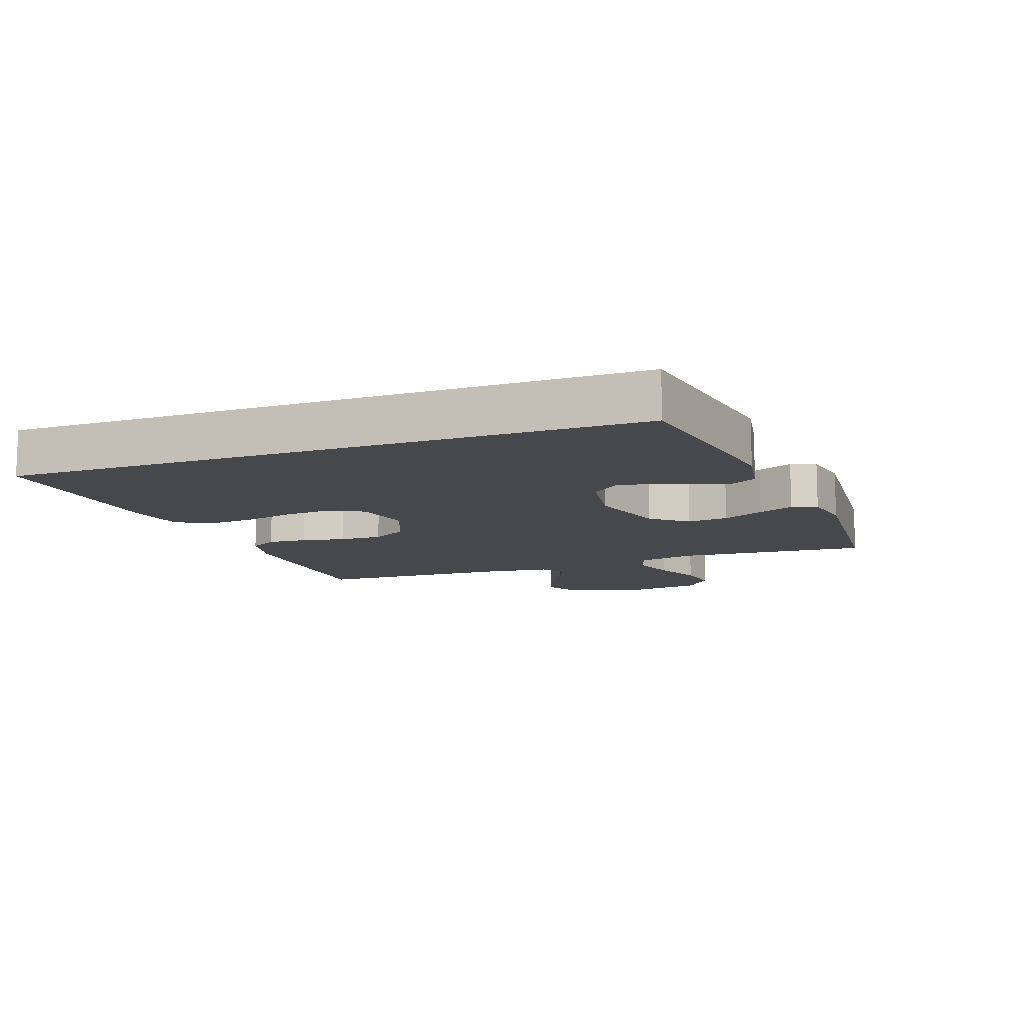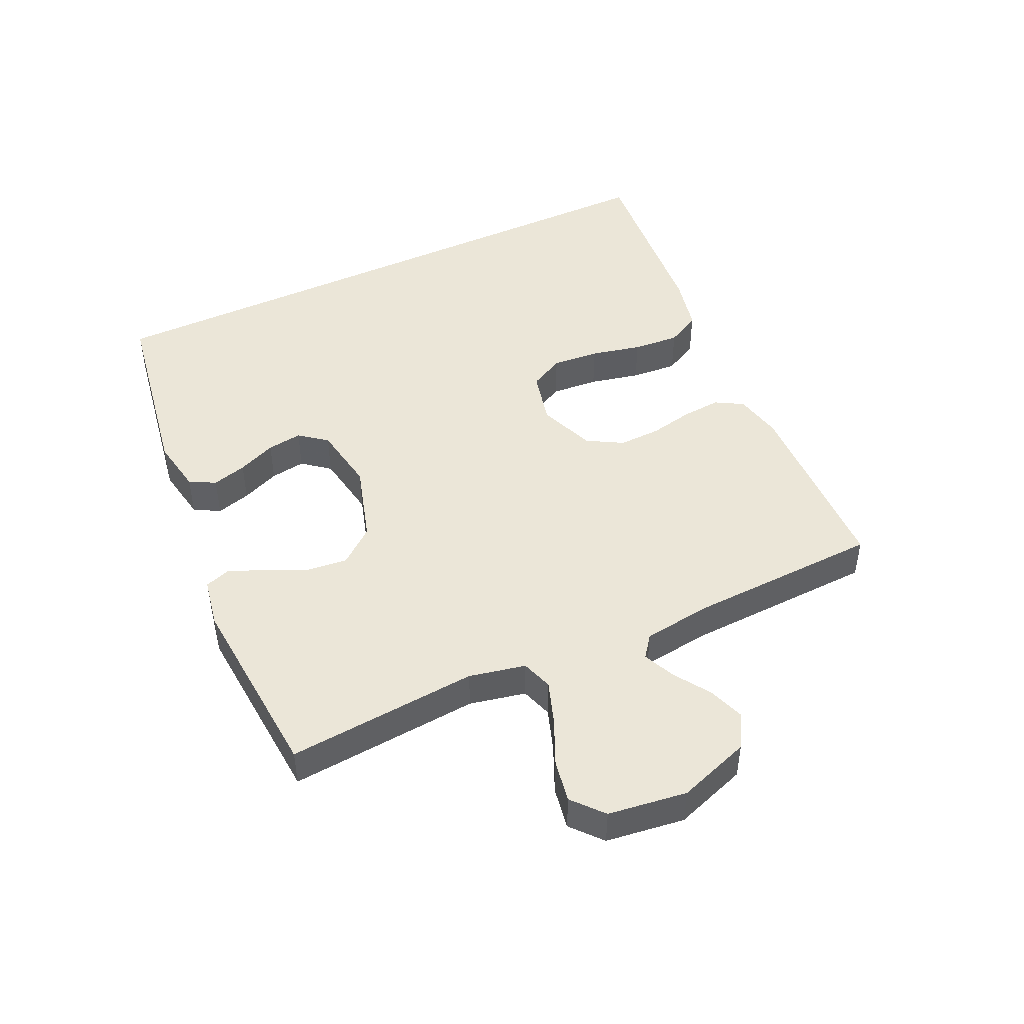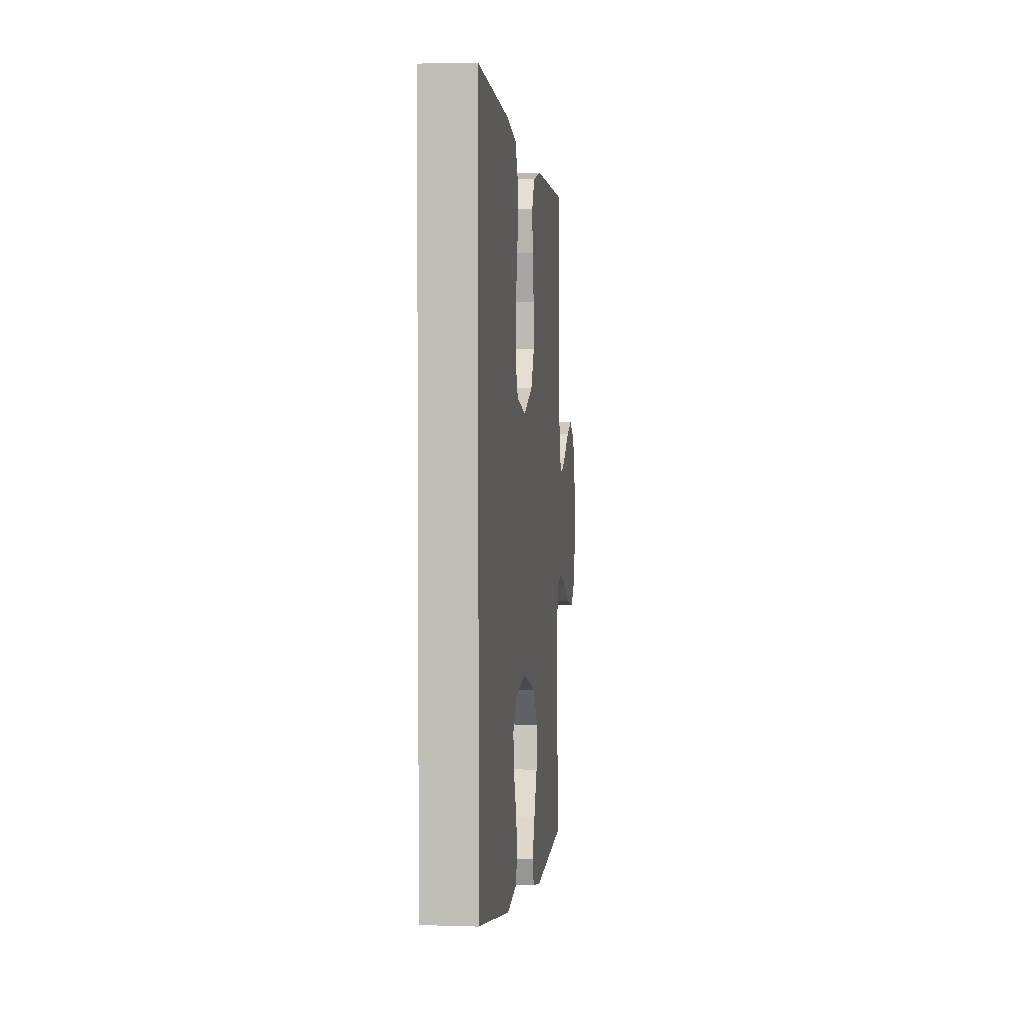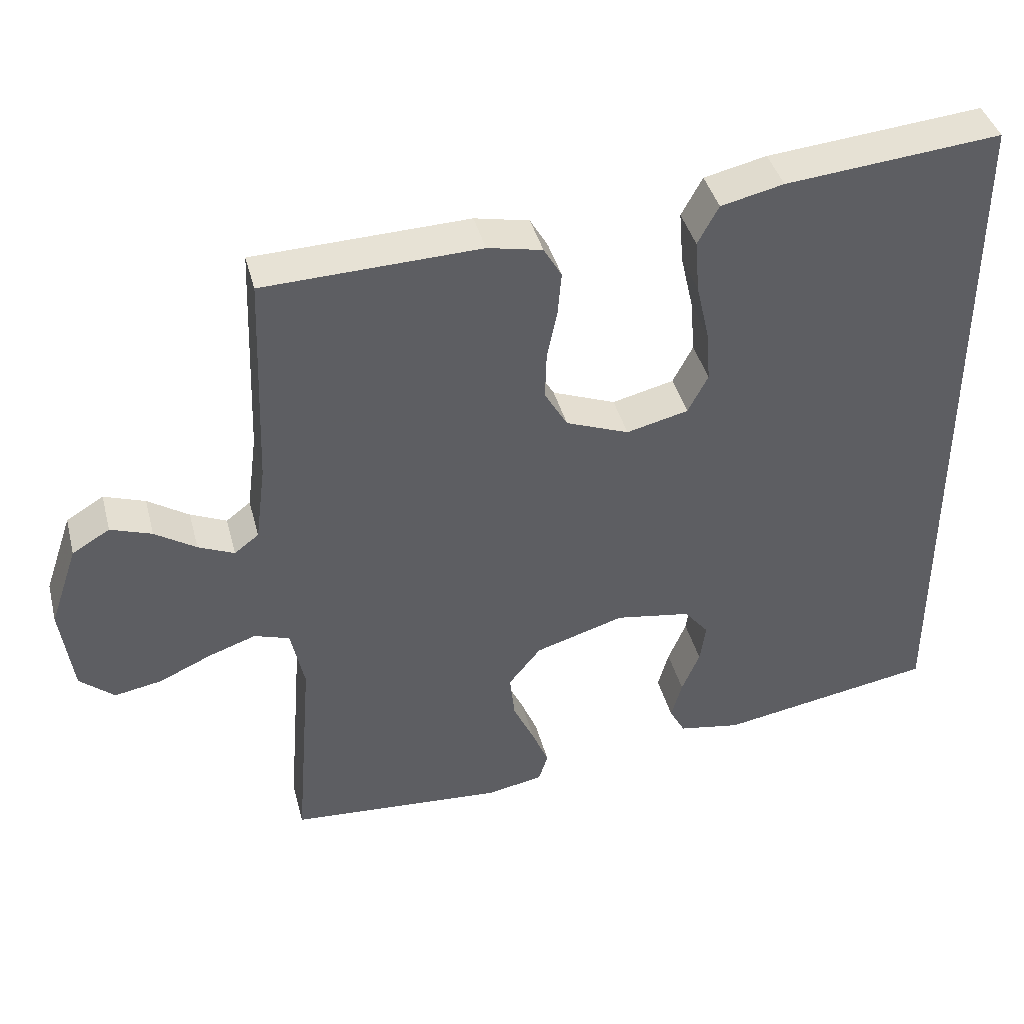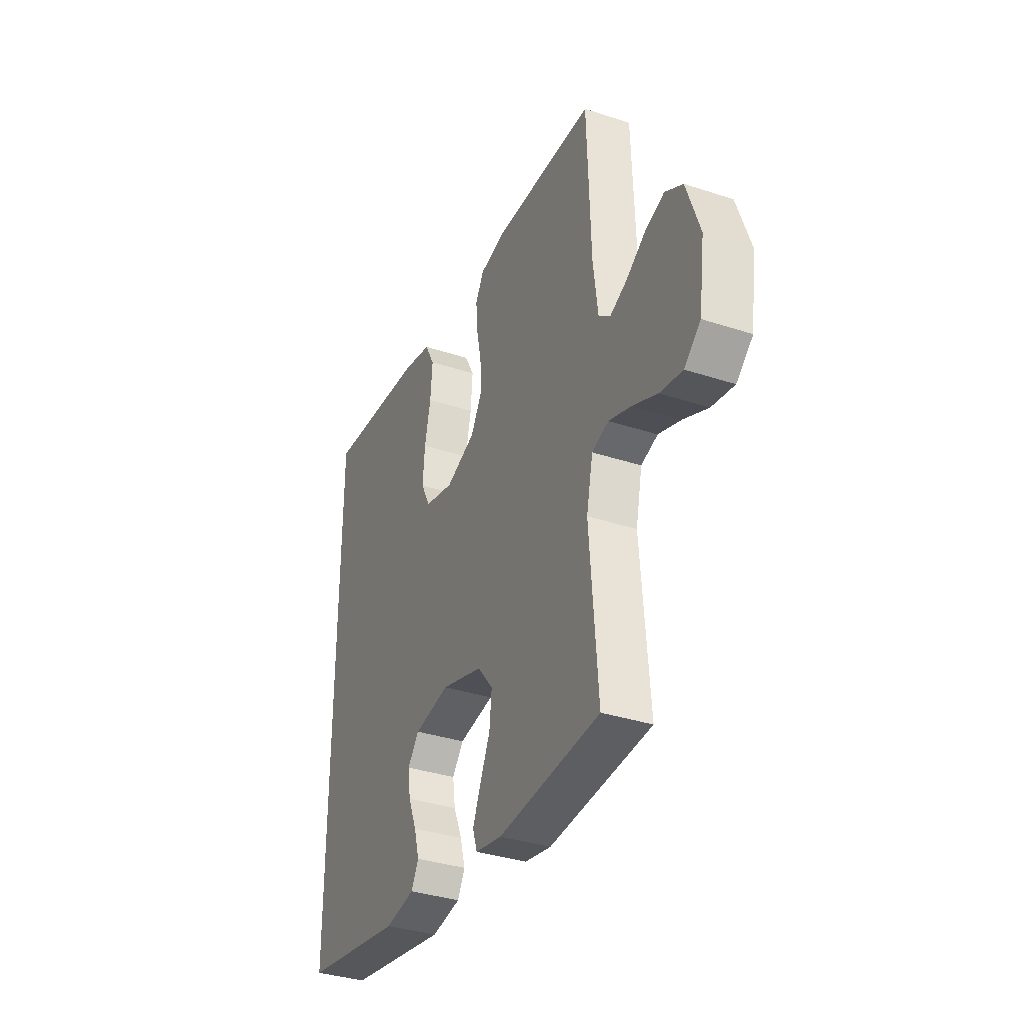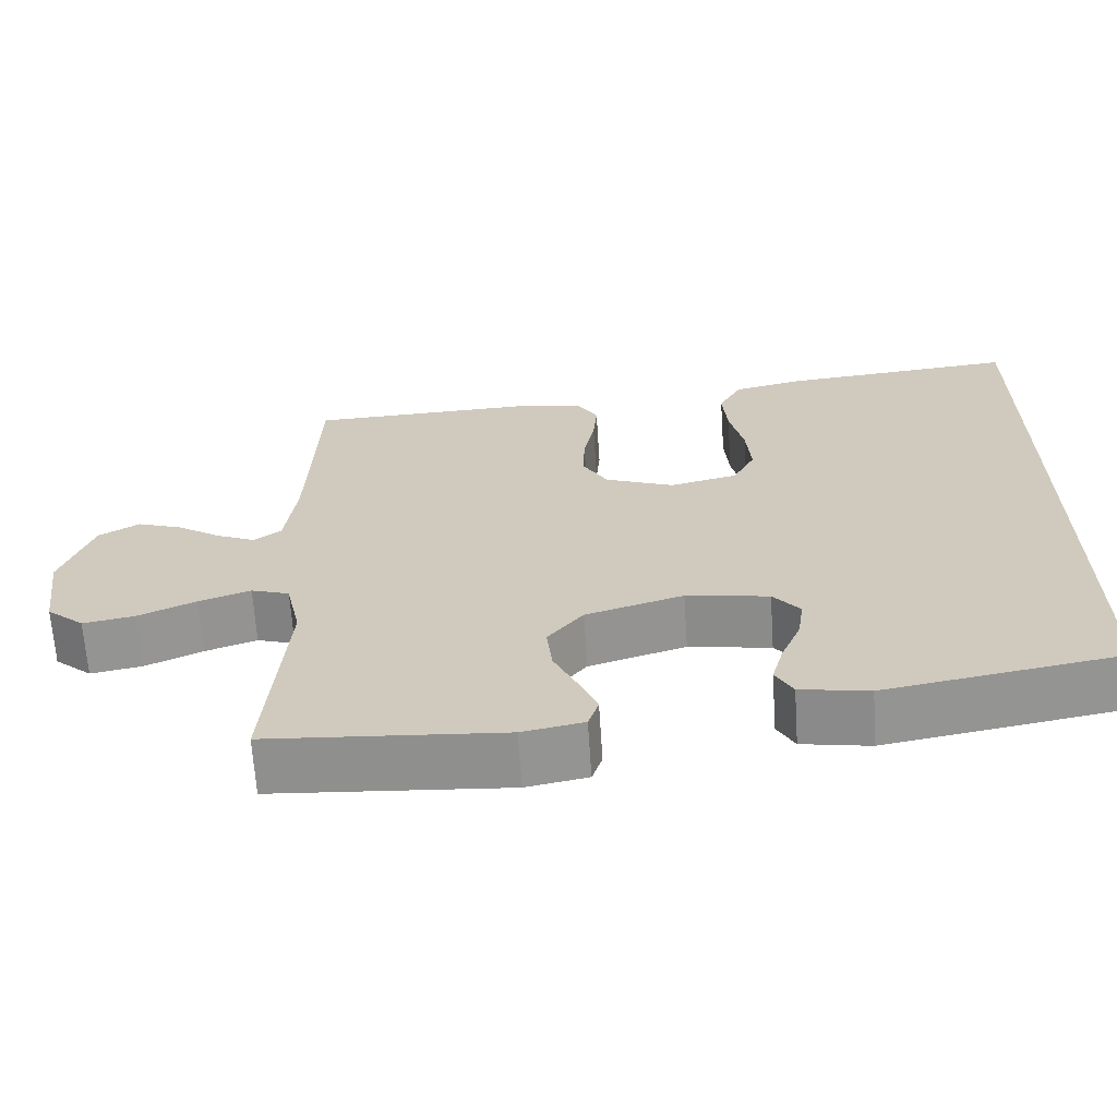
<metadata>
{"format":"obj","ext":"obj","renderer":"f3d","projection":"perspective","resolution":1024,"background":"white","views":[{"elev":-11.6,"azim":109.7,"up":"+Y"},{"elev":46.6,"azim":-115.3,"up":"+Y"},{"elev":3.1,"azim":96.4,"up":"+Z"},{"elev":41.0,"azim":-14.4,"up":"+Z"},{"elev":-35.4,"azim":-113.5,"up":"+Z"},{"elev":-66.0,"azim":3.8,"up":"+Z"}]}
</metadata>
<code>
v 0.5 0.07 0.57
v 0.5 0.07 -0.42
v 0.2 0.07 -0.472
v 0.113 0.07 -0.457
v 0.091 0.07 -0.417
v 0.106 0.07 -0.363
v 0.131 0.07 -0.303
v 0.139 0.07 -0.248
v 0.105 0.07 -0.206
v 0 0.07 -0.189
v -0.124 0.07 -0.227
v -0.169 0.07 -0.283
v -0.162 0.07 -0.347
v -0.132 0.07 -0.411
v -0.109 0.07 -0.466
v -0.122 0.07 -0.506
v -0.2 0.07 -0.521
v -0.5 0.07 -0.5
v -0.476 0.07 -0.2
v -0.495 0.07 -0.112
v -0.544 0.07 -0.096
v -0.61 0.07 -0.119
v -0.683 0.07 -0.152
v -0.749 0.07 -0.164
v -0.797 0.07 -0.123
v -0.814 0.07 0
v -0.775 0.07 0.114
v -0.723 0.07 0.145
v -0.666 0.07 0.125
v -0.609 0.07 0.088
v -0.559 0.07 0.066
v -0.525 0.07 0.092
v -0.511 0.07 0.2
v -0.5 0.07 0.5
v -0.2 0.07 0.51
v -0.124 0.07 0.494
v -0.099 0.07 0.451
v -0.104 0.07 0.39
v -0.118 0.07 0.322
v -0.12 0.07 0.256
v -0.088 0.07 0.201
v 0 0.07 0.167
v 0.086 0.07 0.188
v 0.114 0.07 0.242
v 0.108 0.07 0.316
v 0.09 0.07 0.395
v 0.084 0.07 0.468
v 0.113 0.07 0.522
v 0.2 0.07 0.542
v 0.5 0 0.57
v 0.5 0 -0.42
v 0.2 0 -0.472
v 0.113 0 -0.457
v 0.091 0 -0.417
v 0.106 0 -0.363
v 0.131 0 -0.303
v 0.139 0 -0.248
v 0.105 0 -0.206
v 0 0 -0.189
v -0.124 0 -0.227
v -0.169 0 -0.283
v -0.162 0 -0.347
v -0.132 0 -0.411
v -0.109 0 -0.466
v -0.122 0 -0.506
v -0.2 0 -0.521
v -0.5 0 -0.5
v -0.476 0 -0.2
v -0.495 0 -0.112
v -0.544 0 -0.096
v -0.61 0 -0.119
v -0.683 0 -0.152
v -0.749 0 -0.164
v -0.797 0 -0.123
v -0.814 0 0
v -0.775 0 0.114
v -0.723 0 0.145
v -0.666 0 0.125
v -0.609 0 0.088
v -0.559 0 0.066
v -0.525 0 0.092
v -0.511 0 0.2
v -0.5 0 0.5
v -0.2 0 0.51
v -0.124 0 0.494
v -0.099 0 0.451
v -0.104 0 0.39
v -0.118 0 0.322
v -0.12 0 0.256
v -0.088 0 0.201
v 0 0 0.167
v 0.086 0 0.188
v 0.114 0 0.242
v 0.108 0 0.316
v 0.09 0 0.395
v 0.084 0 0.468
v 0.113 0 0.522
v 0.2 0 0.542
f 45 46 47 48
f 44 45 48 49
f 36 37 38 39
f 36 39 40
f 33 34 35 36
f 32 33 36 40
f 31 32 40 41
f 27 28 29 30
f 27 30 31
f 26 27 31
f 25 26 31
f 22 23 24 25
f 21 22 25 31
f 20 21 31 41
f 16 17 18 19
f 13 14 15 16
f 13 16 19 20
f 4 5 6 7
f 4 7 8
f 3 4 8
f 2 3 8
f 44 49 1 2
f 43 44 2 8
f 42 43 8 9
f 41 42 9 10
f 20 41 10 11
f 12 13 20
f 11 12 20
f 97 96 95 94
f 98 97 94 93
f 88 87 86 85
f 89 88 85
f 85 84 83 82
f 89 85 82 81
f 90 89 81 80
f 79 78 77 76
f 80 79 76
f 80 76 75
f 80 75 74
f 74 73 72 71
f 80 74 71 70
f 90 80 70 69
f 68 67 66 65
f 65 64 63 62
f 69 68 65 62
f 56 55 54 53
f 57 56 53
f 57 53 52
f 57 52 51
f 51 50 98 93
f 57 51 93 92
f 58 57 92 91
f 59 58 91 90
f 60 59 90 69
f 69 62 61
f 69 61 60
f 1 50 51 2
f 2 51 52 3
f 3 52 53 4
f 4 53 54 5
f 5 54 55 6
f 6 55 56 7
f 7 56 57 8
f 8 57 58 9
f 9 58 59 10
f 10 59 60 11
f 11 60 61 12
f 12 61 62 13
f 13 62 63 14
f 14 63 64 15
f 15 64 65 16
f 16 65 66 17
f 17 66 67 18
f 18 67 68 19
f 19 68 69 20
f 20 69 70 21
f 21 70 71 22
f 22 71 72 23
f 23 72 73 24
f 24 73 74 25
f 25 74 75 26
f 26 75 76 27
f 27 76 77 28
f 28 77 78 29
f 29 78 79 30
f 30 79 80 31
f 31 80 81 32
f 32 81 82 33
f 33 82 83 34
f 34 83 84 35
f 35 84 85 36
f 36 85 86 37
f 37 86 87 38
f 38 87 88 39
f 39 88 89 40
f 40 89 90 41
f 41 90 91 42
f 42 91 92 43
f 43 92 93 44
f 44 93 94 45
f 45 94 95 46
f 46 95 96 47
f 47 96 97 48
f 48 97 98 49
f 49 98 50 1

</code>
